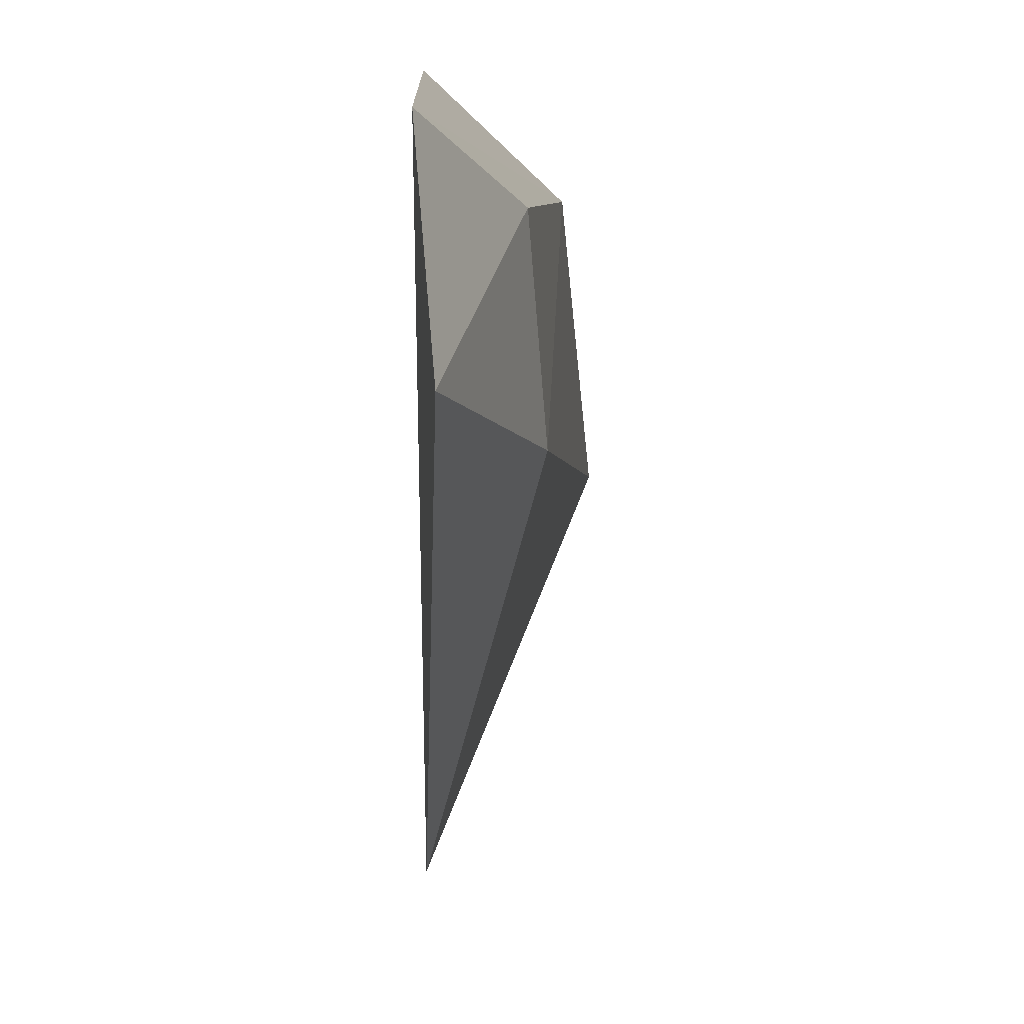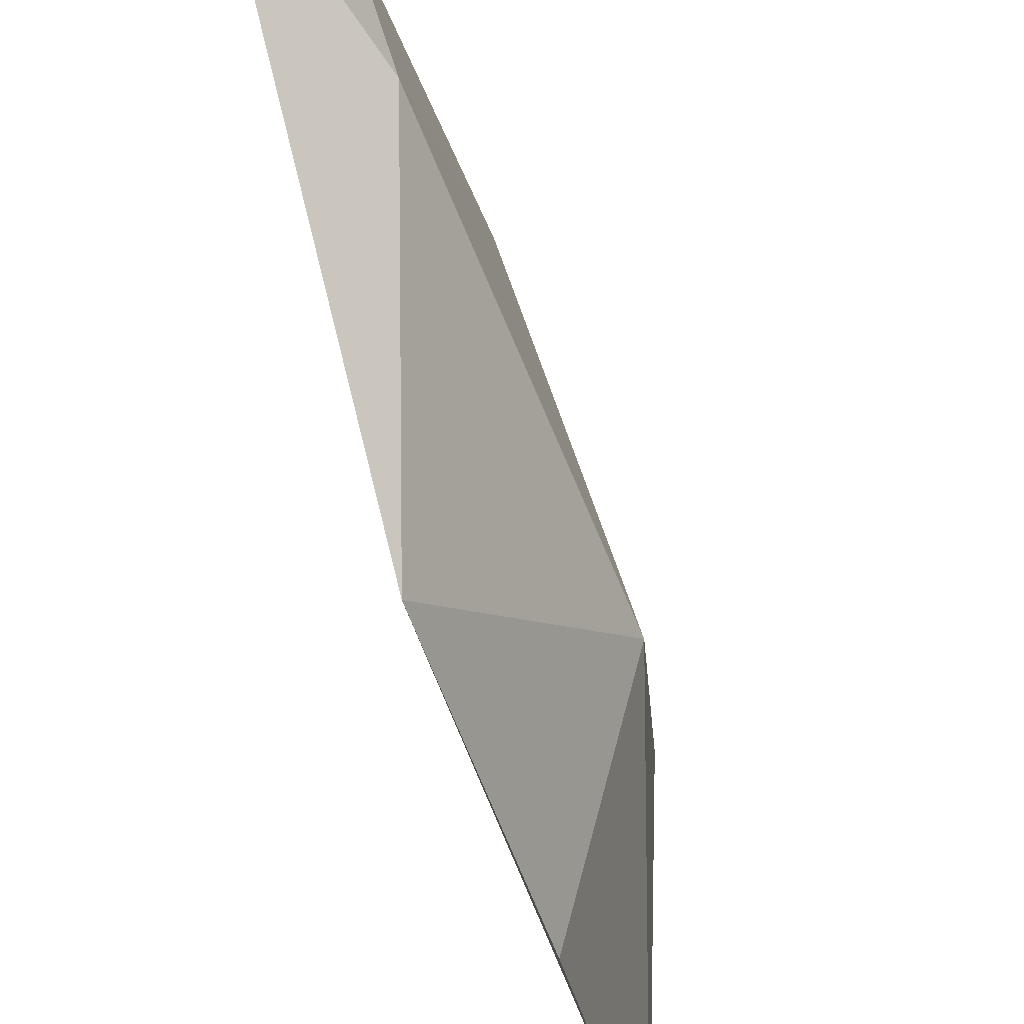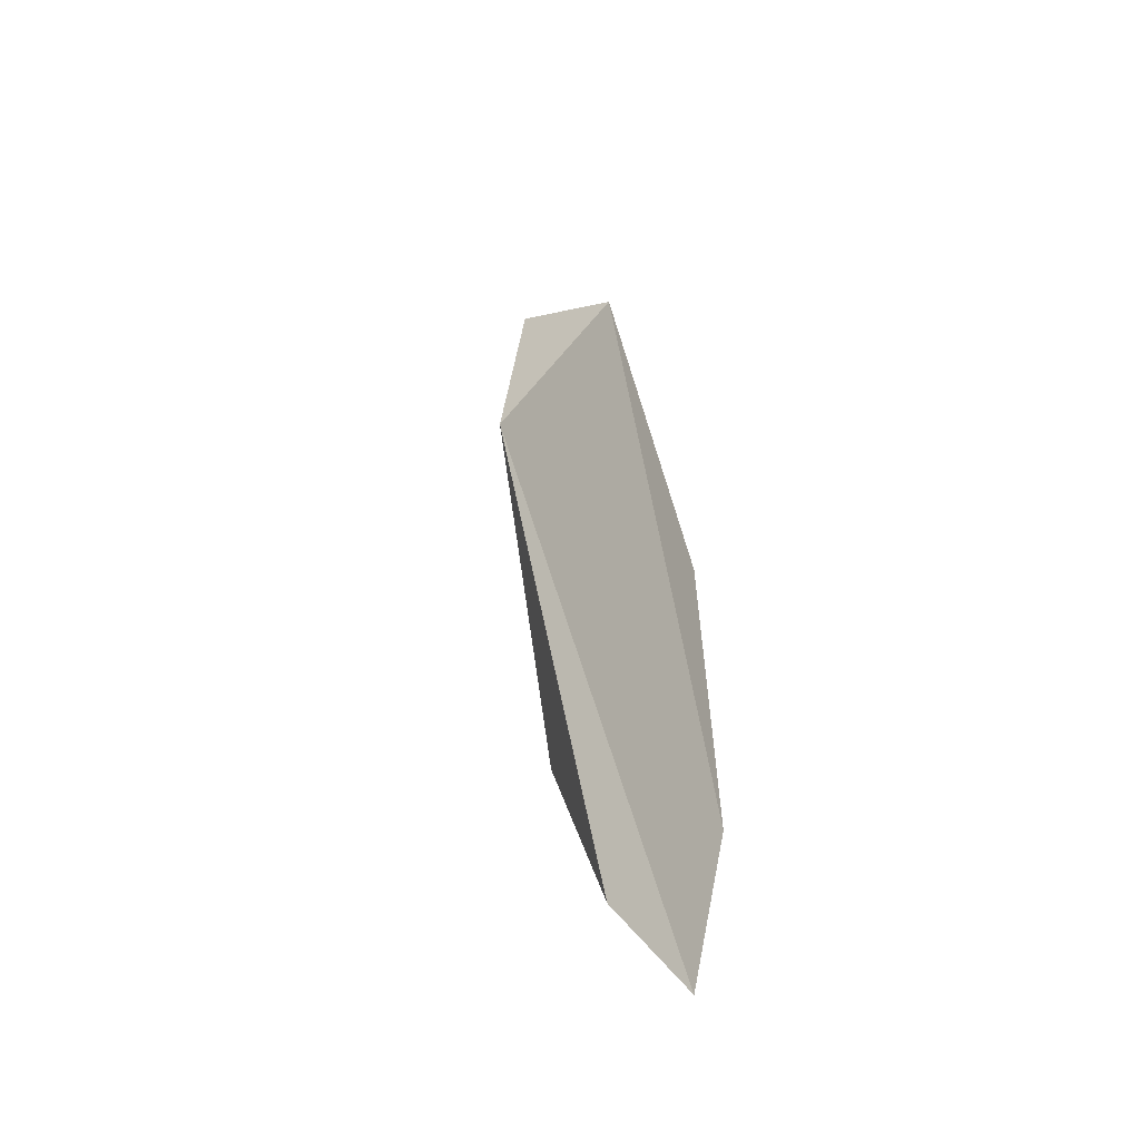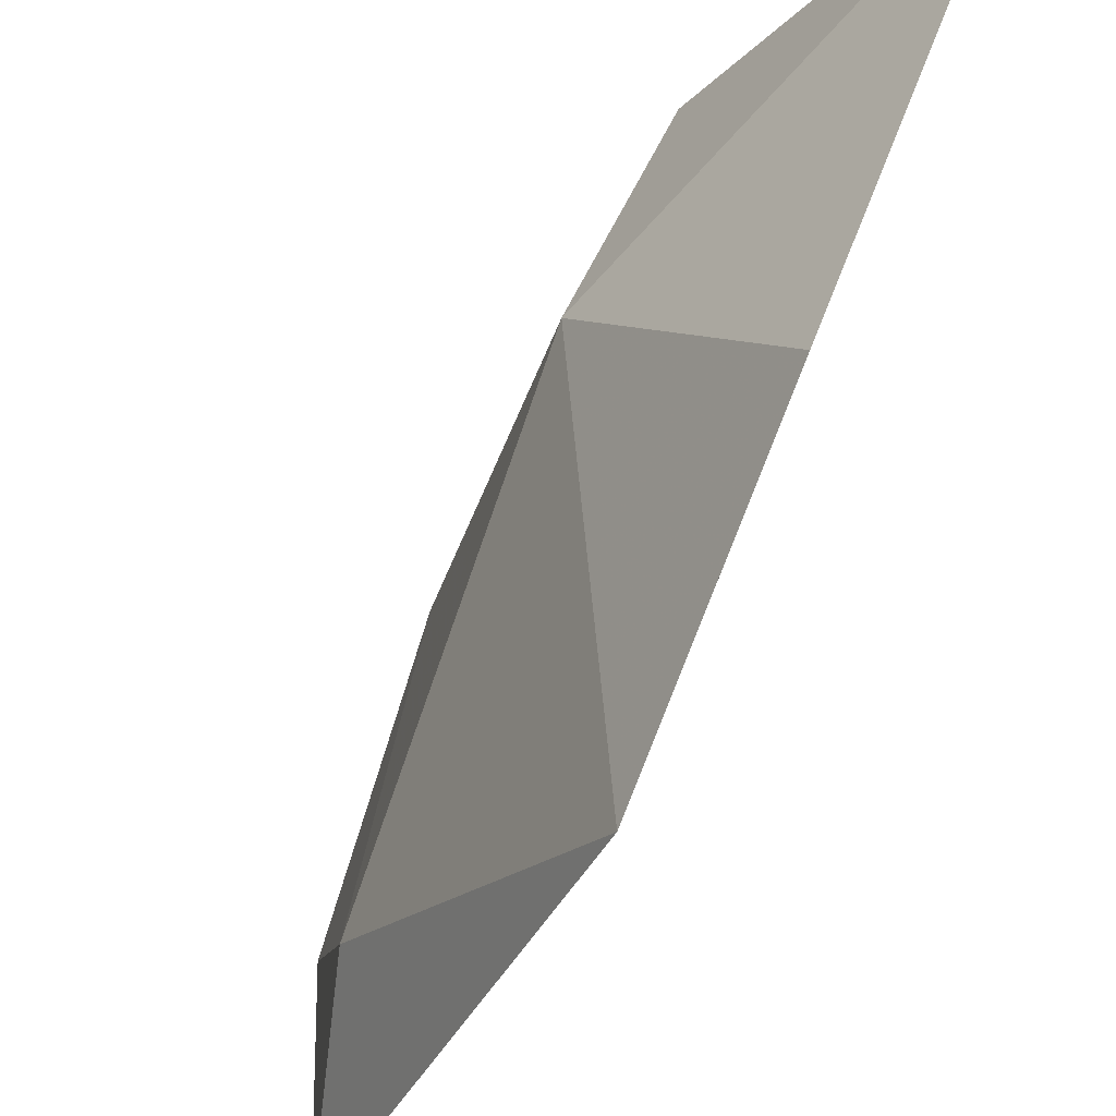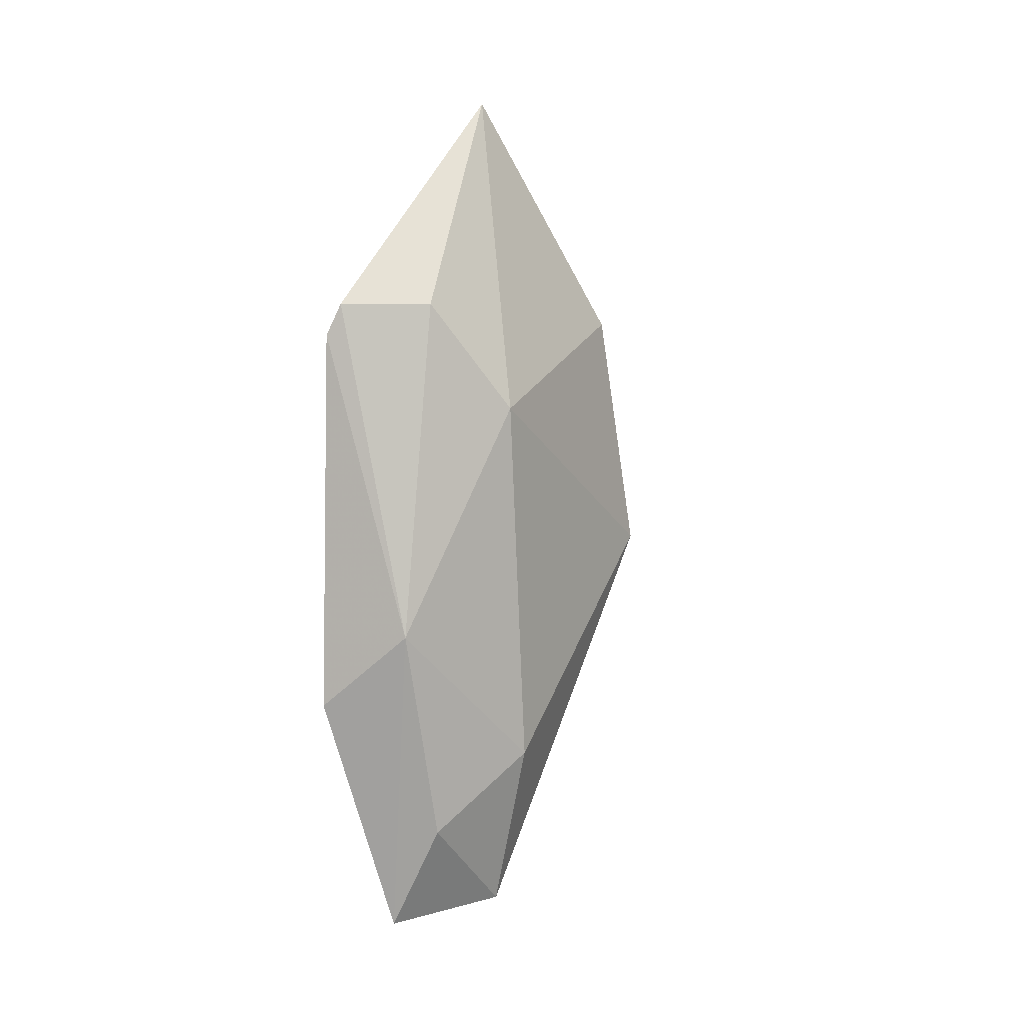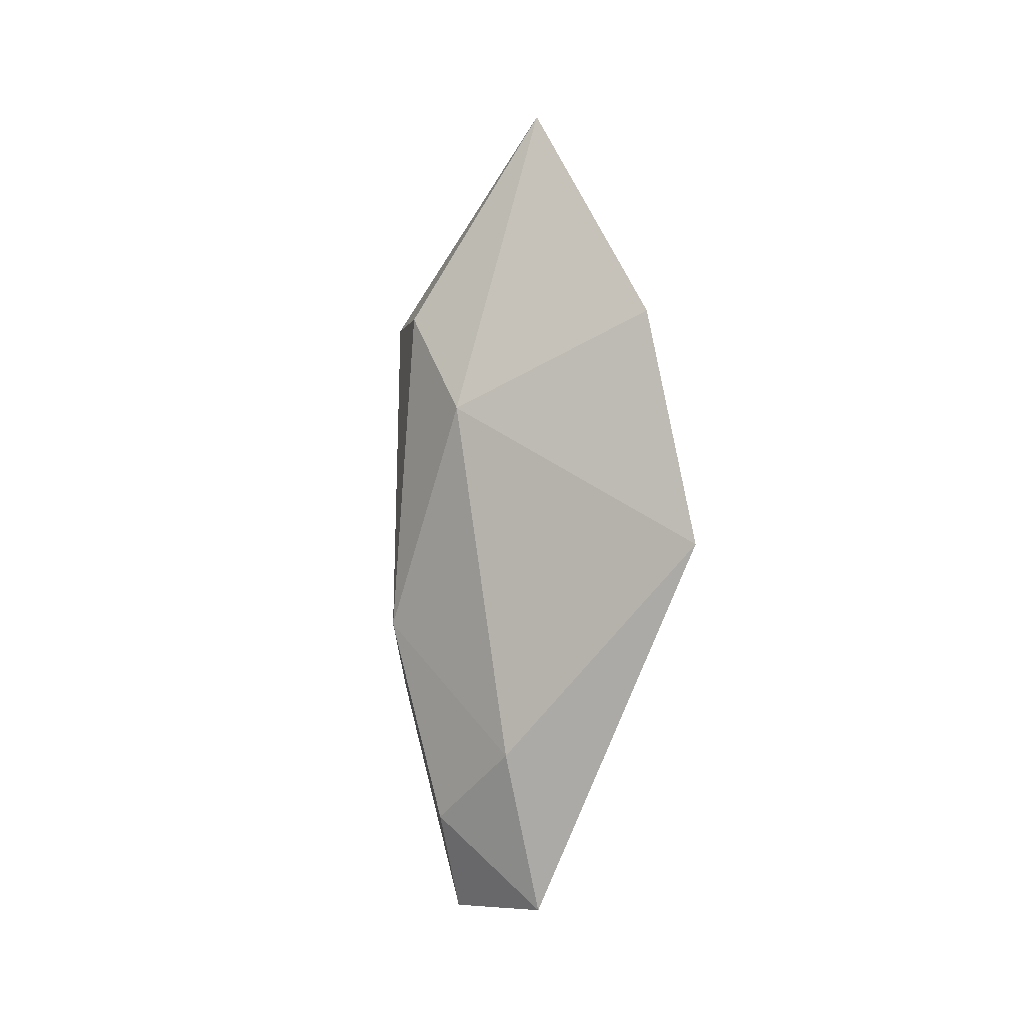
<metadata>
{"format":"obj","ext":"obj","renderer":"f3d","projection":"perspective","resolution":1024,"background":"white","views":[{"elev":-7.9,"azim":-0.4,"up":"+Z"},{"elev":-71.6,"azim":17.3,"up":"+Z"},{"elev":-49.0,"azim":-150.0,"up":"+Y"},{"elev":-66.4,"azim":155.9,"up":"+Z"},{"elev":3.3,"azim":53.8,"up":"+Y"},{"elev":-2.4,"azim":131.2,"up":"+Y"}]}
</metadata>
<code>
v 0.02139 0.004322 0.03587
v 0.02225 -0.005396 0.03177
v 0.02247 0.004322 0.03436
v 0.02247 -0.002589 0.03501
v 0.02117 0.003675 0.03609
v 0.02117 -0.008853 0.03177
v 0.02117 0.004106 0.02874
v 0.0229 0.002161 0.03263
v 0.02204 -0.006908 0.03393
v 0.02096 -0.004101 0.03609
v 0.02096 -0.00086 0.02766
v 0.02096 -0.009069 0.03436
v 0.02096 0.008859 0.03198
f 1 4 3
f 5 1 13
f 13 11 12
f 11 8 2
f 2 8 4
f 1 5 4
f 12 9 4
f 9 2 4
f 12 11 6
f 9 12 6
f 2 9 6
f 11 2 6
f 8 11 7
f 13 8 7
f 11 13 7
f 5 13 10
f 13 12 10
f 4 5 10
f 12 4 10
f 13 1 3
f 8 13 3
f 4 8 3

</code>
